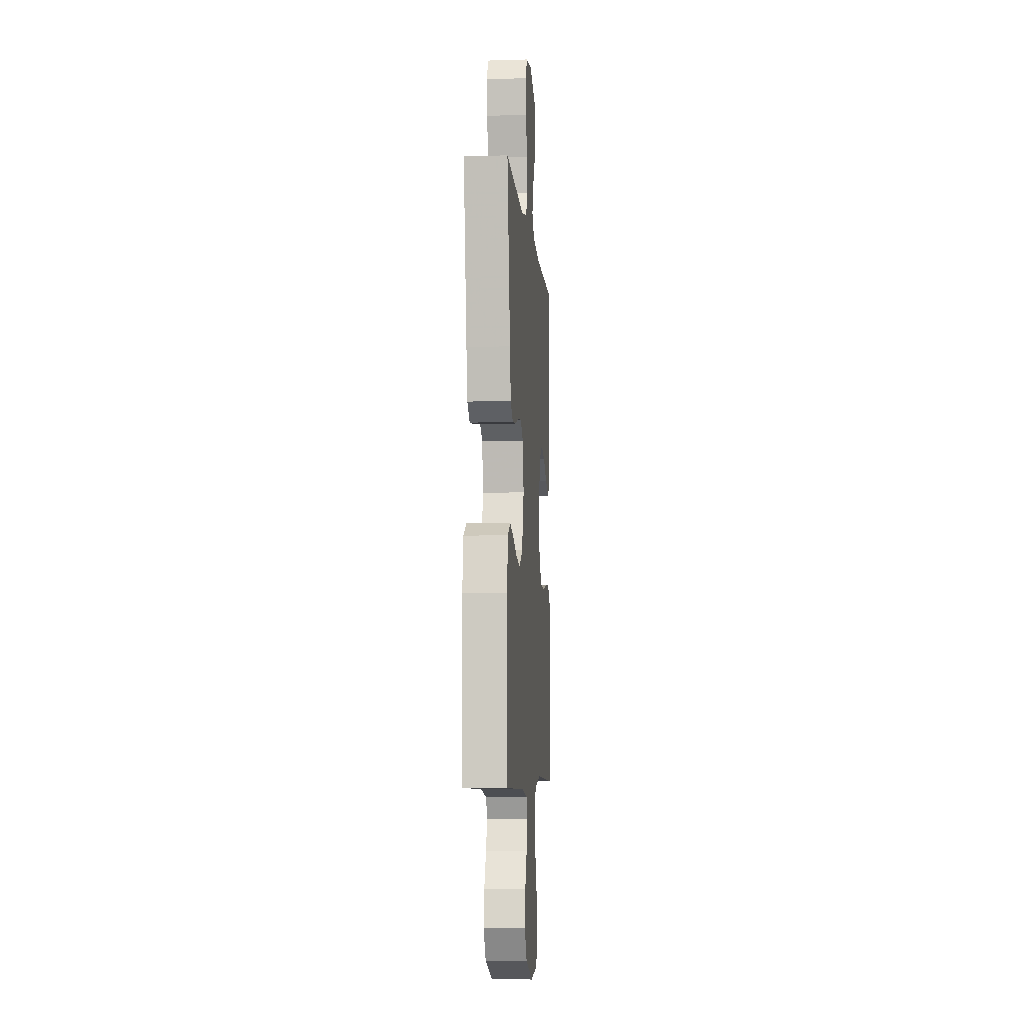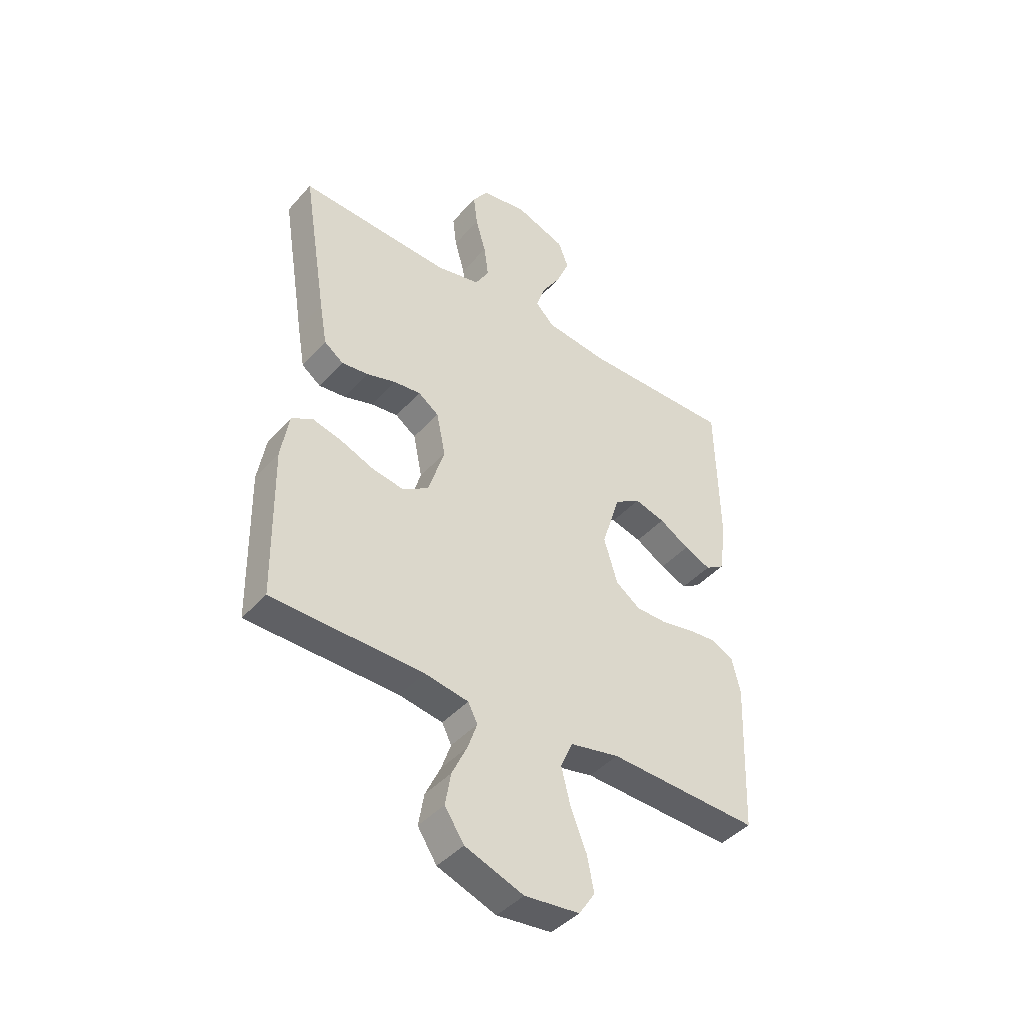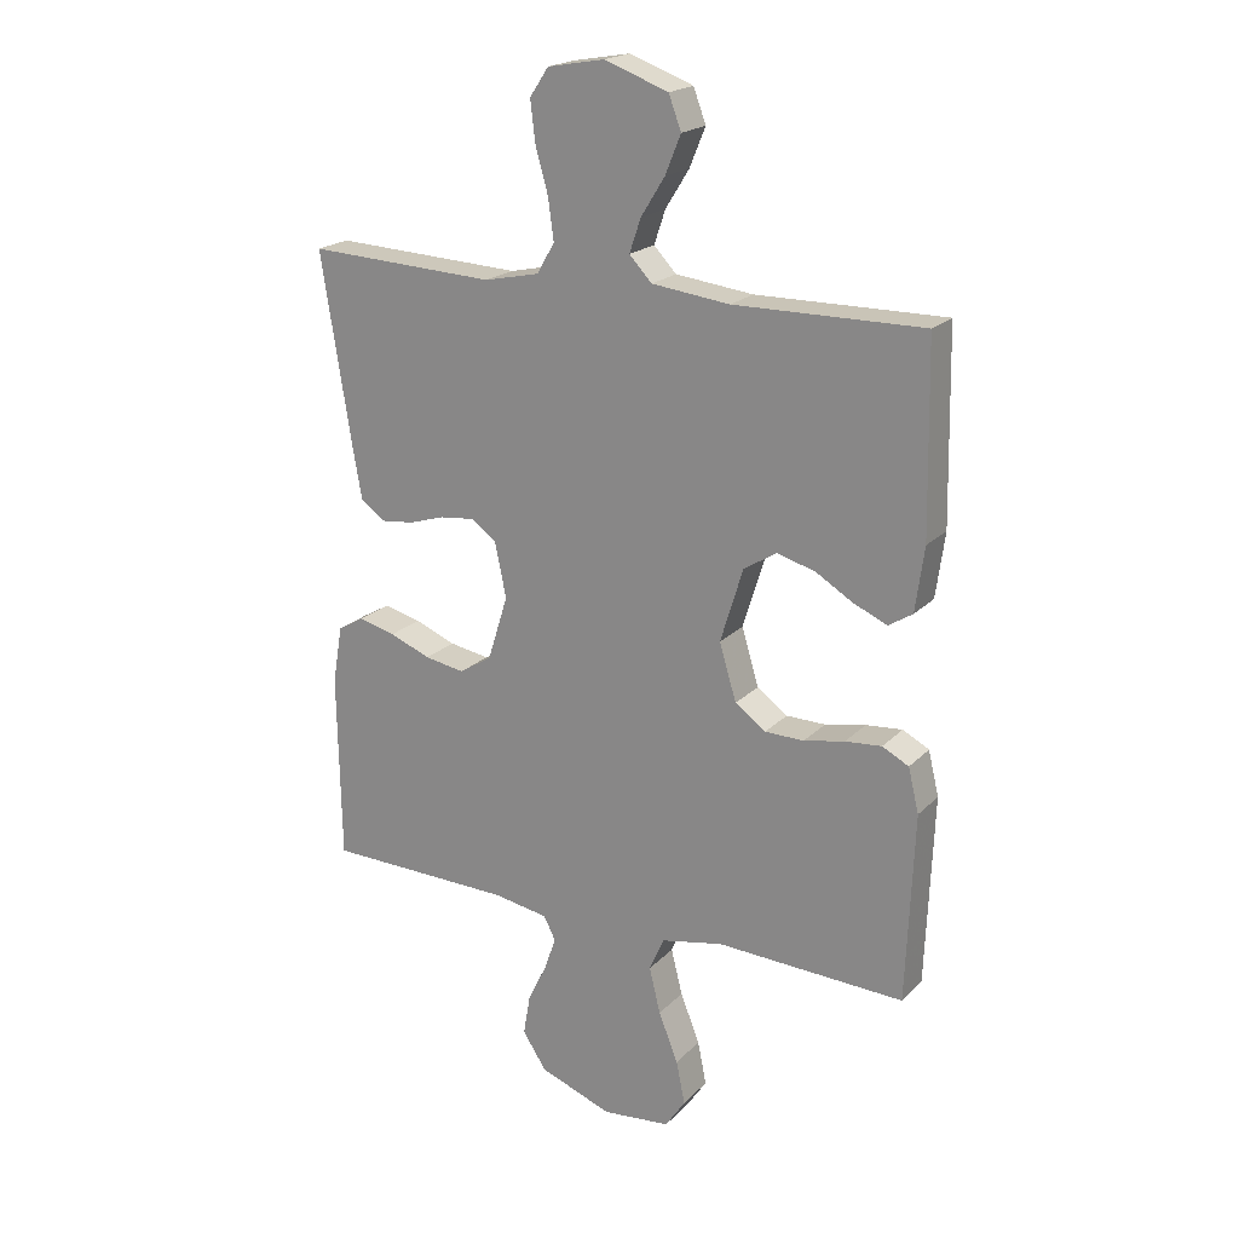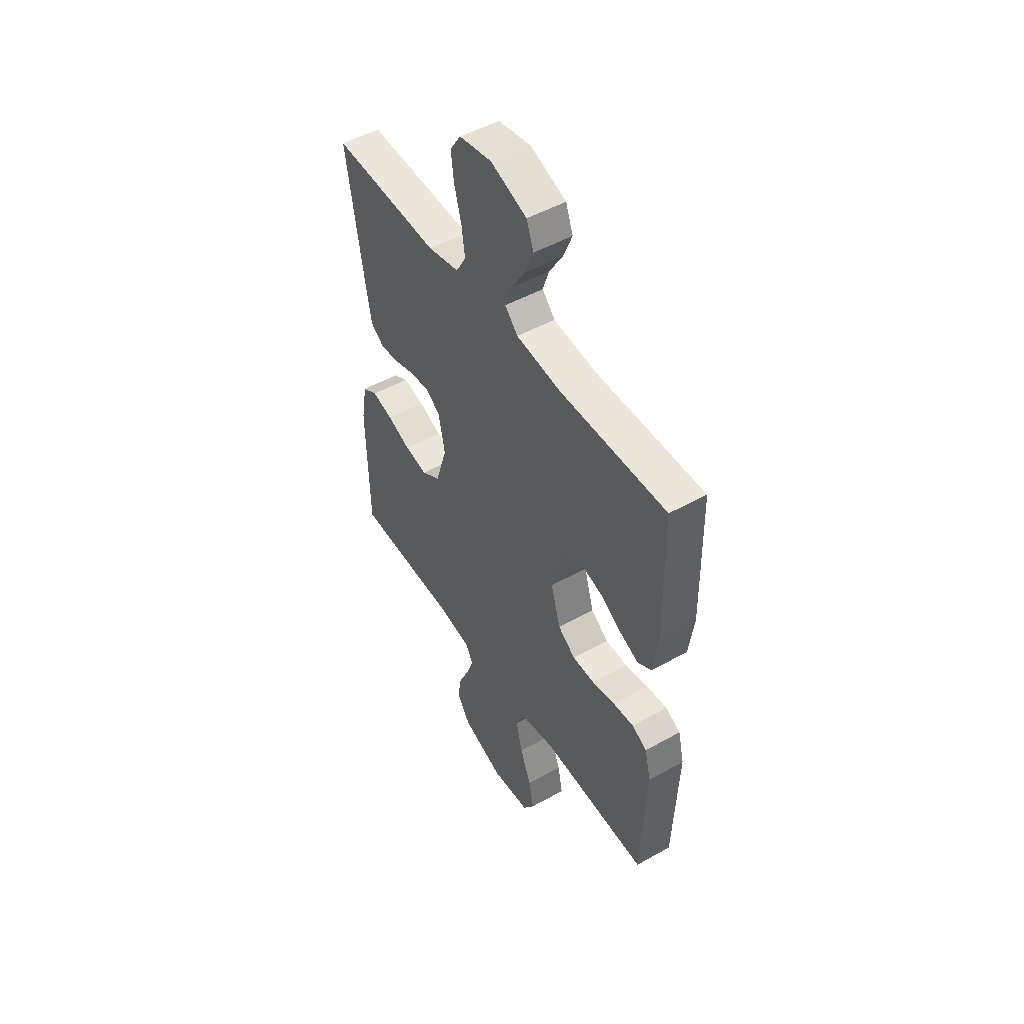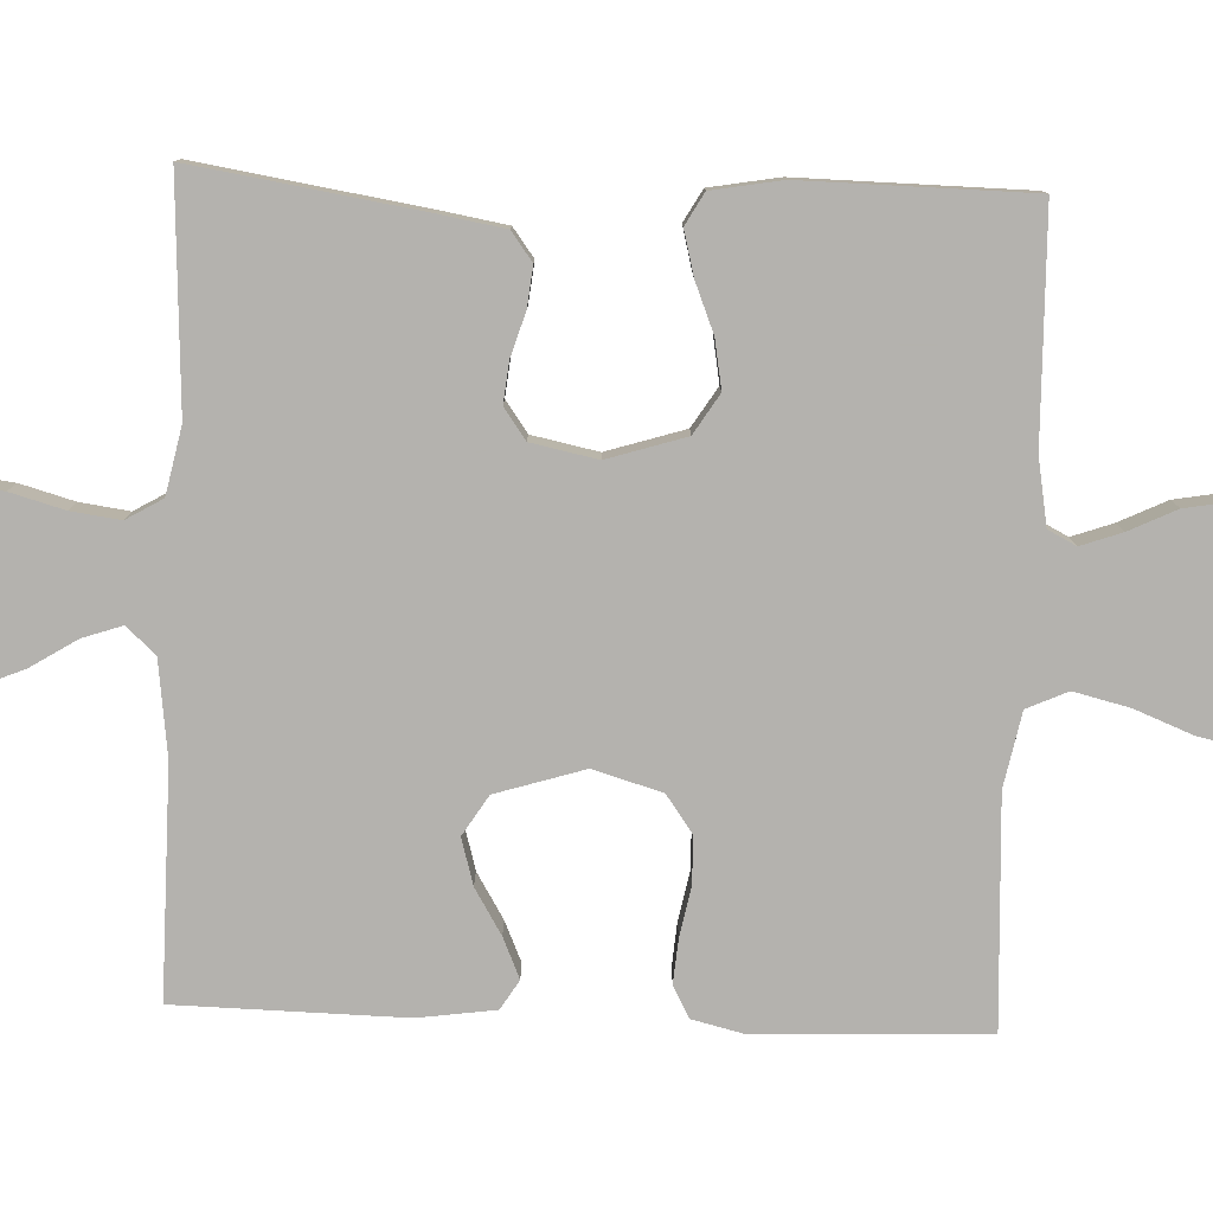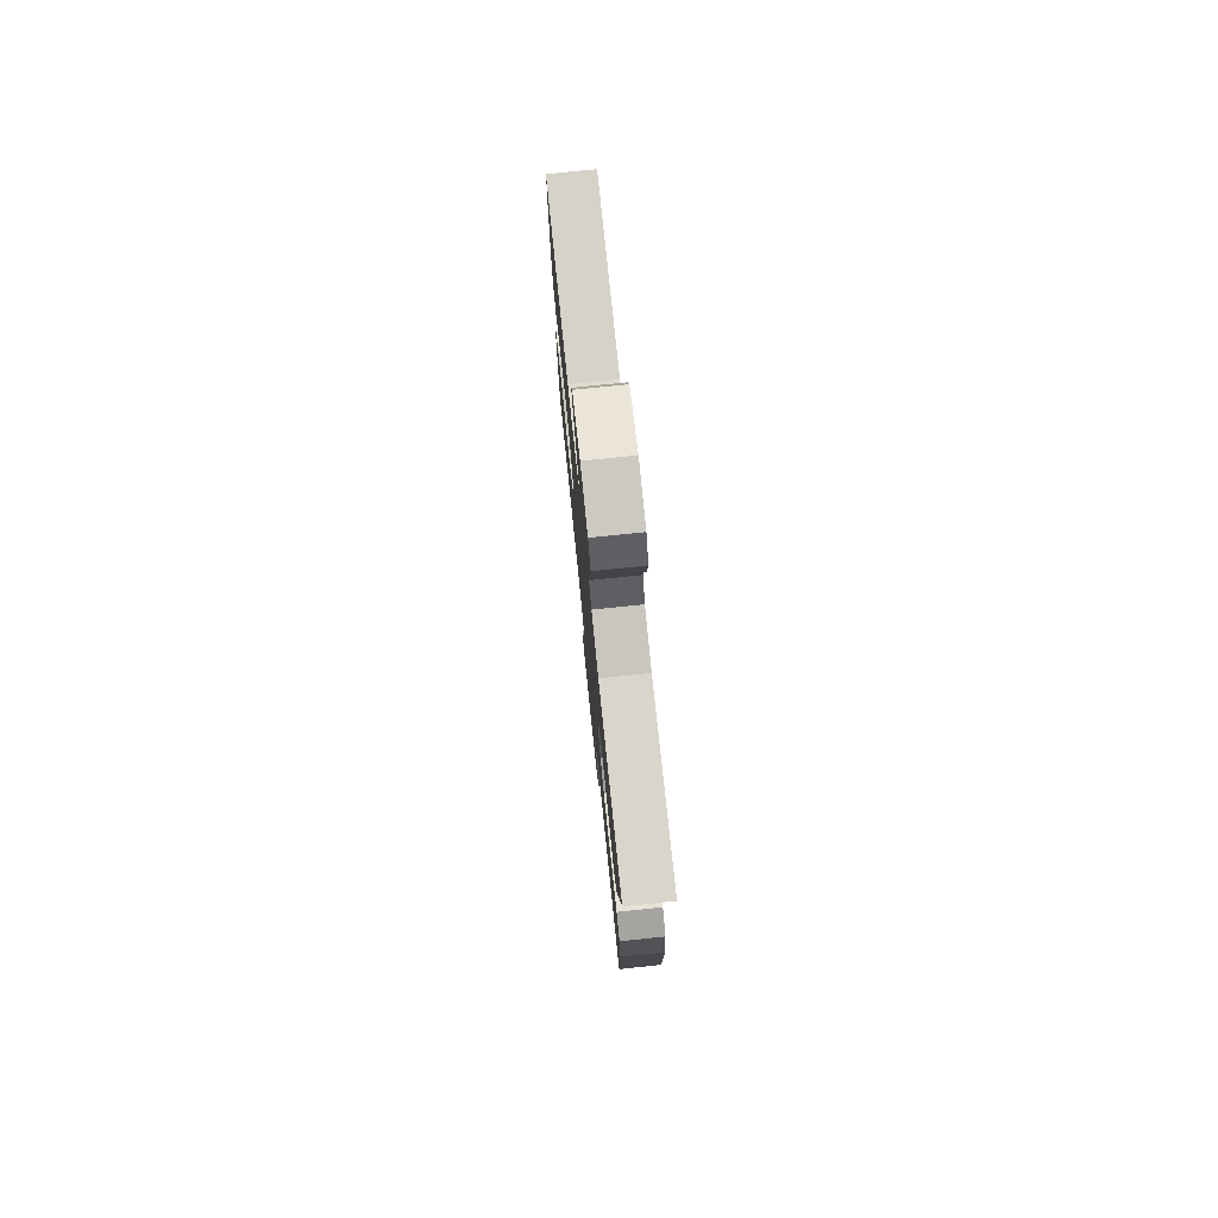
<metadata>
{"format":"obj","ext":"obj","renderer":"f3d","projection":"perspective","resolution":1024,"background":"white","views":[{"elev":-6.8,"azim":94.8,"up":"+Z"},{"elev":-43.0,"azim":142.0,"up":"+Z"},{"elev":20.3,"azim":-149.7,"up":"+Z"},{"elev":49.5,"azim":-121.8,"up":"+Z"},{"elev":-79.7,"azim":87.9,"up":"+Y"},{"elev":77.2,"azim":84.1,"up":"+Z"}]}
</metadata>
<code>
v -0.5 0.07 -0.5
v -0.512 0.07 -0.2
v -0.495 0.07 -0.13
v -0.453 0.07 -0.108
v -0.395 0.07 -0.113
v -0.33 0.07 -0.126
v -0.268 0.07 -0.125
v -0.219 0.07 -0.09
v -0.192 0.07 0
v -0.228 0.07 0.117
v -0.28 0.07 0.15
v -0.341 0.07 0.133
v -0.401 0.07 0.097
v -0.454 0.07 0.074
v -0.492 0.07 0.098
v -0.506 0.07 0.2
v -0.5 0.07 0.5
v -0.2 0.07 0.497
v -0.076 0.07 0.512
v -0.04 0.07 0.55
v -0.058 0.07 0.603
v -0.096 0.07 0.664
v -0.121 0.07 0.725
v -0.101 0.07 0.778
v 0 0.07 0.815
v 0.091 0.07 0.799
v 0.121 0.07 0.754
v 0.113 0.07 0.689
v 0.093 0.07 0.618
v 0.084 0.07 0.553
v 0.112 0.07 0.505
v 0.2 0.07 0.486
v 0.5 0.07 0.5
v 0.452 0.07 0.2
v 0.437 0.07 0.114
v 0.399 0.07 0.086
v 0.346 0.07 0.092
v 0.288 0.07 0.11
v 0.234 0.07 0.116
v 0.193 0.07 0.087
v 0.175 0.07 0
v 0.207 0.07 -0.103
v 0.259 0.07 -0.136
v 0.323 0.07 -0.125
v 0.388 0.07 -0.099
v 0.447 0.07 -0.084
v 0.489 0.07 -0.108
v 0.505 0.07 -0.2
v 0.5 0.07 -0.5
v 0.2 0.07 -0.506
v 0.113 0.07 -0.521
v 0.094 0.07 -0.558
v 0.113 0.07 -0.612
v 0.143 0.07 -0.675
v 0.154 0.07 -0.739
v 0.116 0.07 -0.797
v 0 0.07 -0.84
v -0.109 0.07 -0.829
v -0.141 0.07 -0.781
v -0.127 0.07 -0.712
v -0.096 0.07 -0.634
v -0.078 0.07 -0.561
v -0.102 0.07 -0.507
v -0.2 0.07 -0.487
v -0.5 0 -0.5
v -0.512 0 -0.2
v -0.495 0 -0.13
v -0.453 0 -0.108
v -0.395 0 -0.113
v -0.33 0 -0.126
v -0.268 0 -0.125
v -0.219 0 -0.09
v -0.192 0 0
v -0.228 0 0.117
v -0.28 0 0.15
v -0.341 0 0.133
v -0.401 0 0.097
v -0.454 0 0.074
v -0.492 0 0.098
v -0.506 0 0.2
v -0.5 0 0.5
v -0.2 0 0.497
v -0.076 0 0.512
v -0.04 0 0.55
v -0.058 0 0.603
v -0.096 0 0.664
v -0.121 0 0.725
v -0.101 0 0.778
v 0 0 0.815
v 0.091 0 0.799
v 0.121 0 0.754
v 0.113 0 0.689
v 0.093 0 0.618
v 0.084 0 0.553
v 0.112 0 0.505
v 0.2 0 0.486
v 0.5 0 0.5
v 0.452 0 0.2
v 0.437 0 0.114
v 0.399 0 0.086
v 0.346 0 0.092
v 0.288 0 0.11
v 0.234 0 0.116
v 0.193 0 0.087
v 0.175 0 0
v 0.207 0 -0.103
v 0.259 0 -0.136
v 0.323 0 -0.125
v 0.388 0 -0.099
v 0.447 0 -0.084
v 0.489 0 -0.108
v 0.505 0 -0.2
v 0.5 0 -0.5
v 0.2 0 -0.506
v 0.113 0 -0.521
v 0.094 0 -0.558
v 0.113 0 -0.612
v 0.143 0 -0.675
v 0.154 0 -0.739
v 0.116 0 -0.797
v 0 0 -0.84
v -0.109 0 -0.829
v -0.141 0 -0.781
v -0.127 0 -0.712
v -0.096 0 -0.634
v -0.078 0 -0.561
v -0.102 0 -0.507
v -0.2 0 -0.487
f 58 59 60 61
f 58 61 62
f 57 58 62
f 56 57 62
f 53 54 55 56
f 52 53 56 62
f 51 52 62 63
f 47 48 49 50
f 44 45 46 47
f 43 44 47 50
f 42 43 50 51
f 35 36 37 38
f 35 38 39
f 32 33 34 35
f 31 32 35 39
f 30 31 39 40
f 26 27 28 29
f 26 29 30
f 25 26 30
f 21 22 23 24
f 20 21 24 25
f 15 16 17 18
f 15 18 19
f 12 13 14 15
f 11 12 15 19
f 10 11 19 20
f 3 4 5 6
f 3 6 7
f 64 1 2 3
f 64 3 7
f 63 64 7 8
f 41 42 51 63
f 41 63 8 9
f 20 25 30 40
f 20 40 41
f 9 10 20 41
f 125 124 123 122
f 126 125 122
f 126 122 121
f 126 121 120
f 120 119 118 117
f 126 120 117 116
f 127 126 116 115
f 114 113 112 111
f 111 110 109 108
f 114 111 108 107
f 115 114 107 106
f 102 101 100 99
f 103 102 99
f 99 98 97 96
f 103 99 96 95
f 104 103 95 94
f 93 92 91 90
f 94 93 90
f 94 90 89
f 88 87 86 85
f 89 88 85 84
f 82 81 80 79
f 83 82 79
f 79 78 77 76
f 83 79 76 75
f 84 83 75 74
f 70 69 68 67
f 71 70 67
f 67 66 65 128
f 71 67 128
f 72 71 128 127
f 127 115 106 105
f 73 72 127 105
f 104 94 89 84
f 105 104 84
f 105 84 74 73
f 1 65 66 2
f 2 66 67 3
f 3 67 68 4
f 4 68 69 5
f 5 69 70 6
f 6 70 71 7
f 7 71 72 8
f 8 72 73 9
f 9 73 74 10
f 10 74 75 11
f 11 75 76 12
f 12 76 77 13
f 13 77 78 14
f 14 78 79 15
f 15 79 80 16
f 16 80 81 17
f 17 81 82 18
f 18 82 83 19
f 19 83 84 20
f 20 84 85 21
f 21 85 86 22
f 22 86 87 23
f 23 87 88 24
f 24 88 89 25
f 25 89 90 26
f 26 90 91 27
f 27 91 92 28
f 28 92 93 29
f 29 93 94 30
f 30 94 95 31
f 31 95 96 32
f 32 96 97 33
f 33 97 98 34
f 34 98 99 35
f 35 99 100 36
f 36 100 101 37
f 37 101 102 38
f 38 102 103 39
f 39 103 104 40
f 40 104 105 41
f 41 105 106 42
f 42 106 107 43
f 43 107 108 44
f 44 108 109 45
f 45 109 110 46
f 46 110 111 47
f 47 111 112 48
f 48 112 113 49
f 49 113 114 50
f 50 114 115 51
f 51 115 116 52
f 52 116 117 53
f 53 117 118 54
f 54 118 119 55
f 55 119 120 56
f 56 120 121 57
f 57 121 122 58
f 58 122 123 59
f 59 123 124 60
f 60 124 125 61
f 61 125 126 62
f 62 126 127 63
f 63 127 128 64
f 64 128 65 1

</code>
